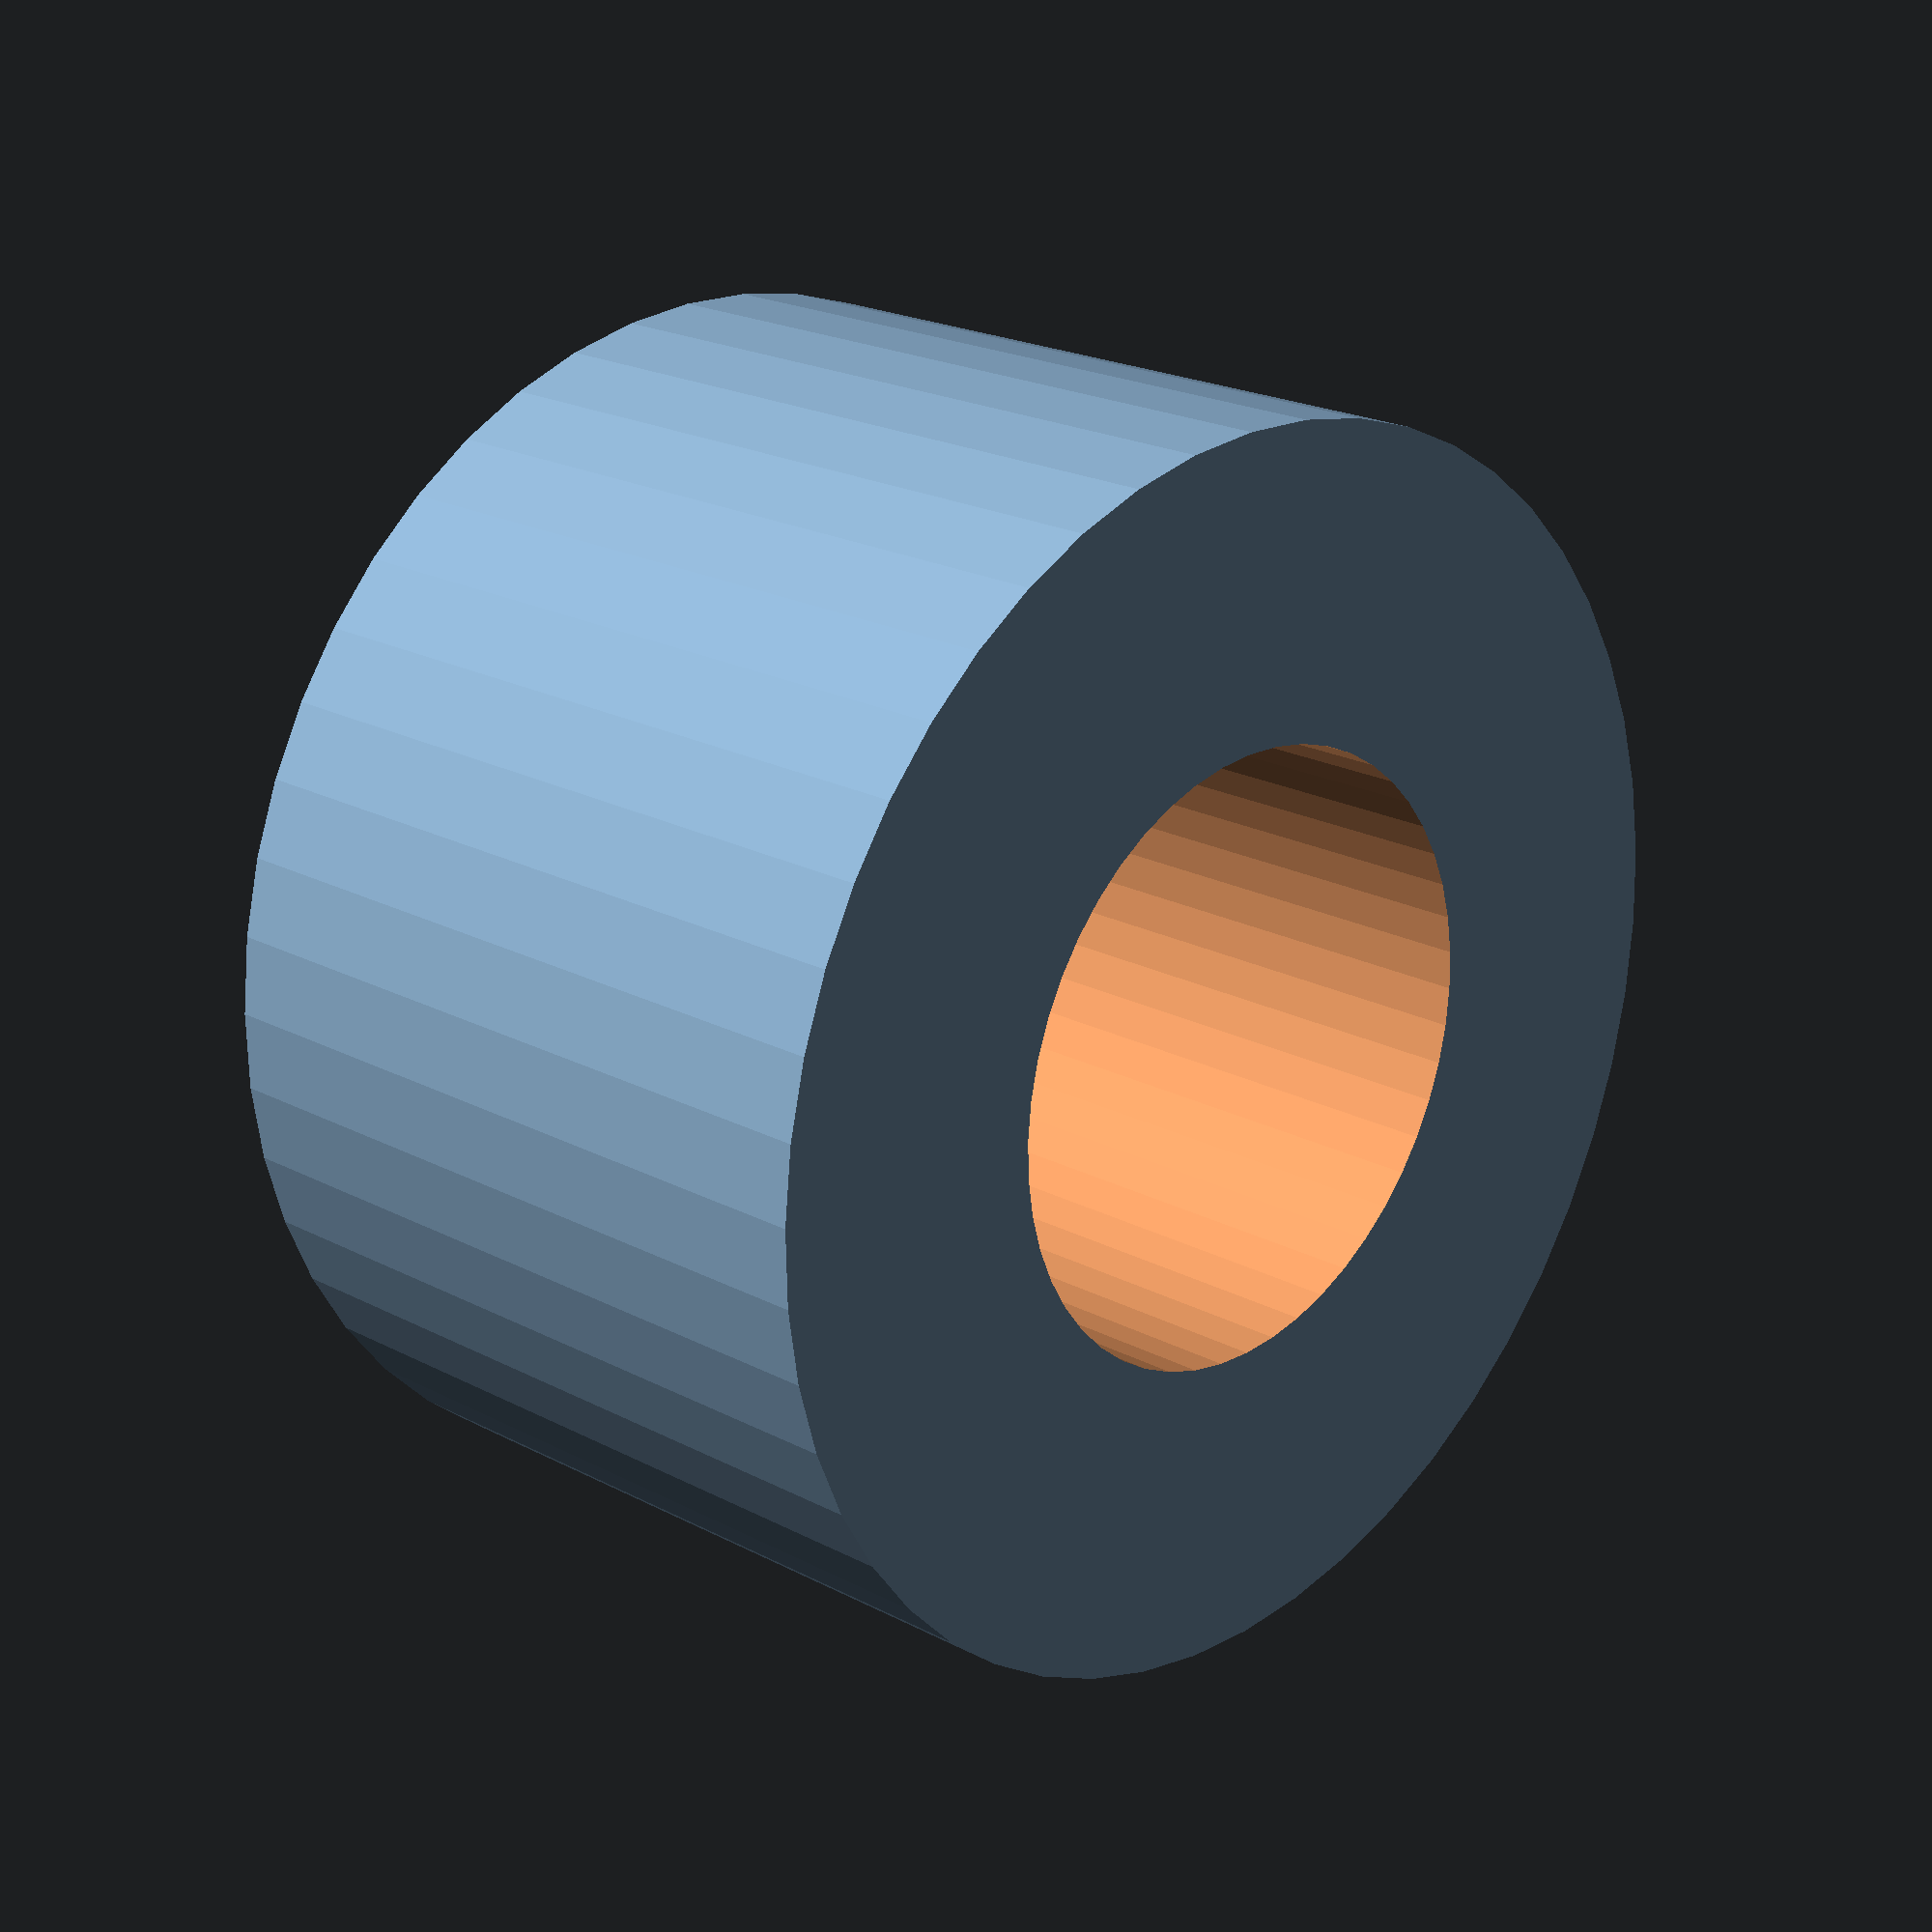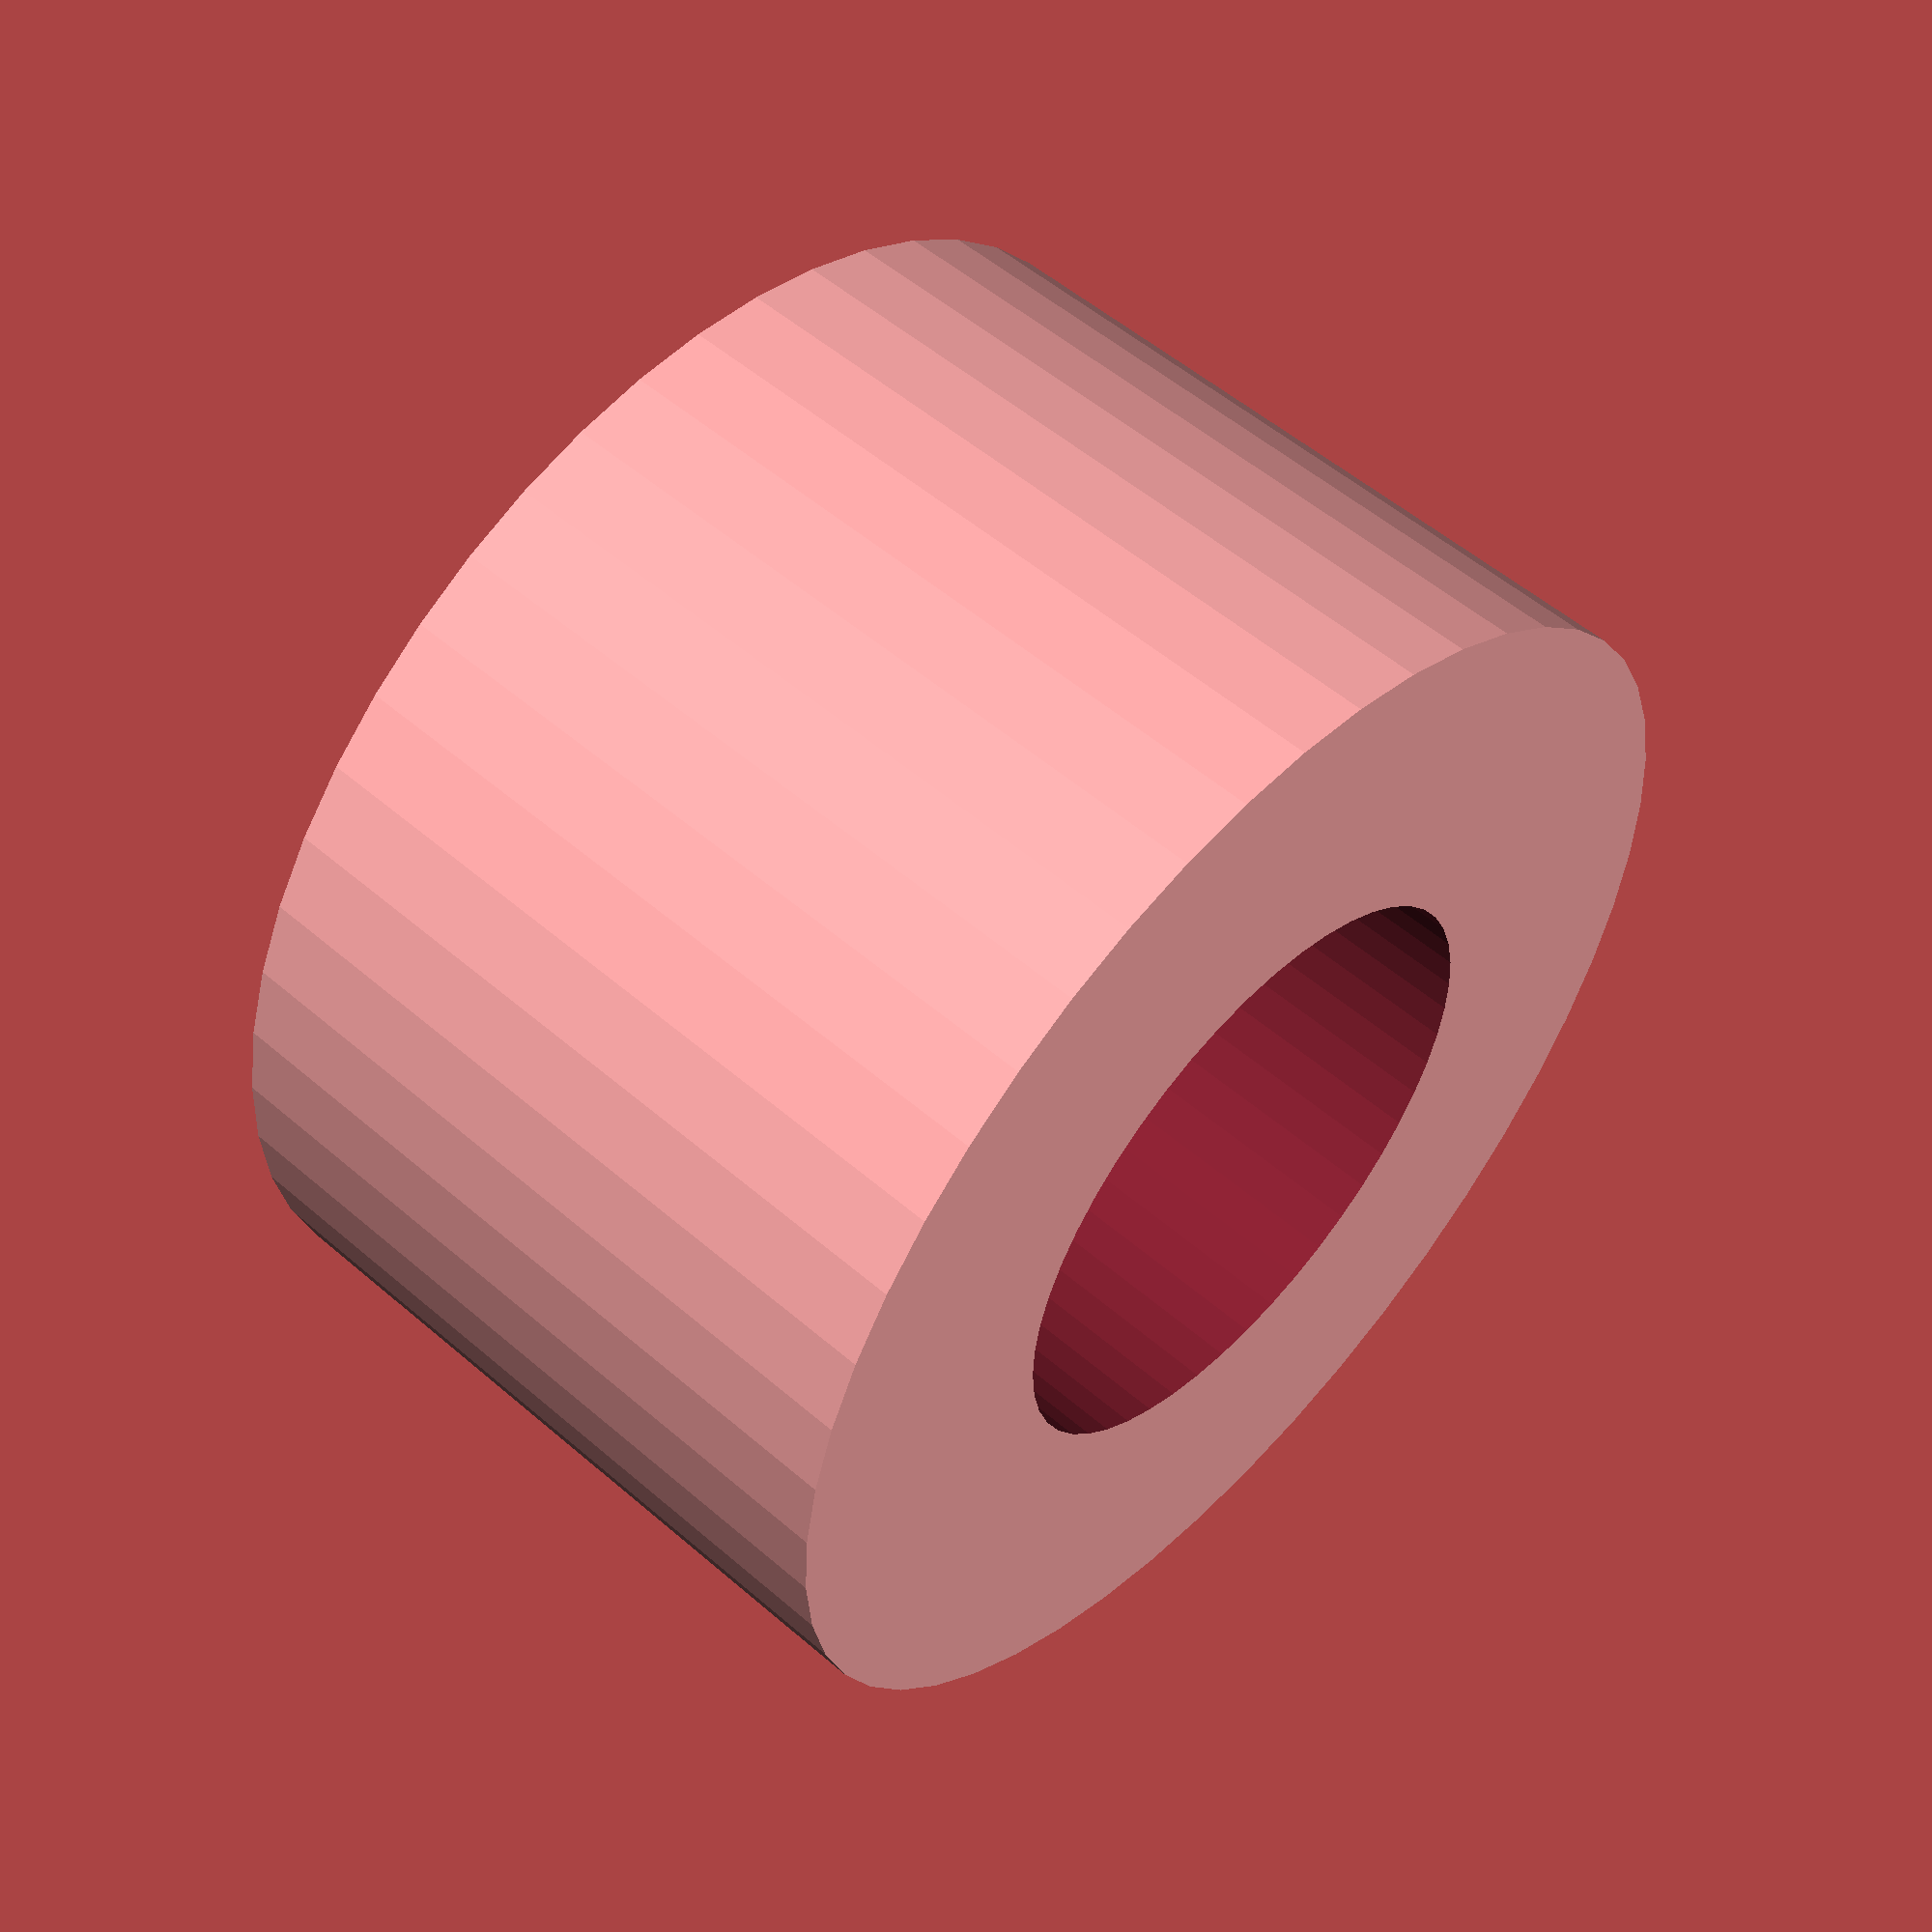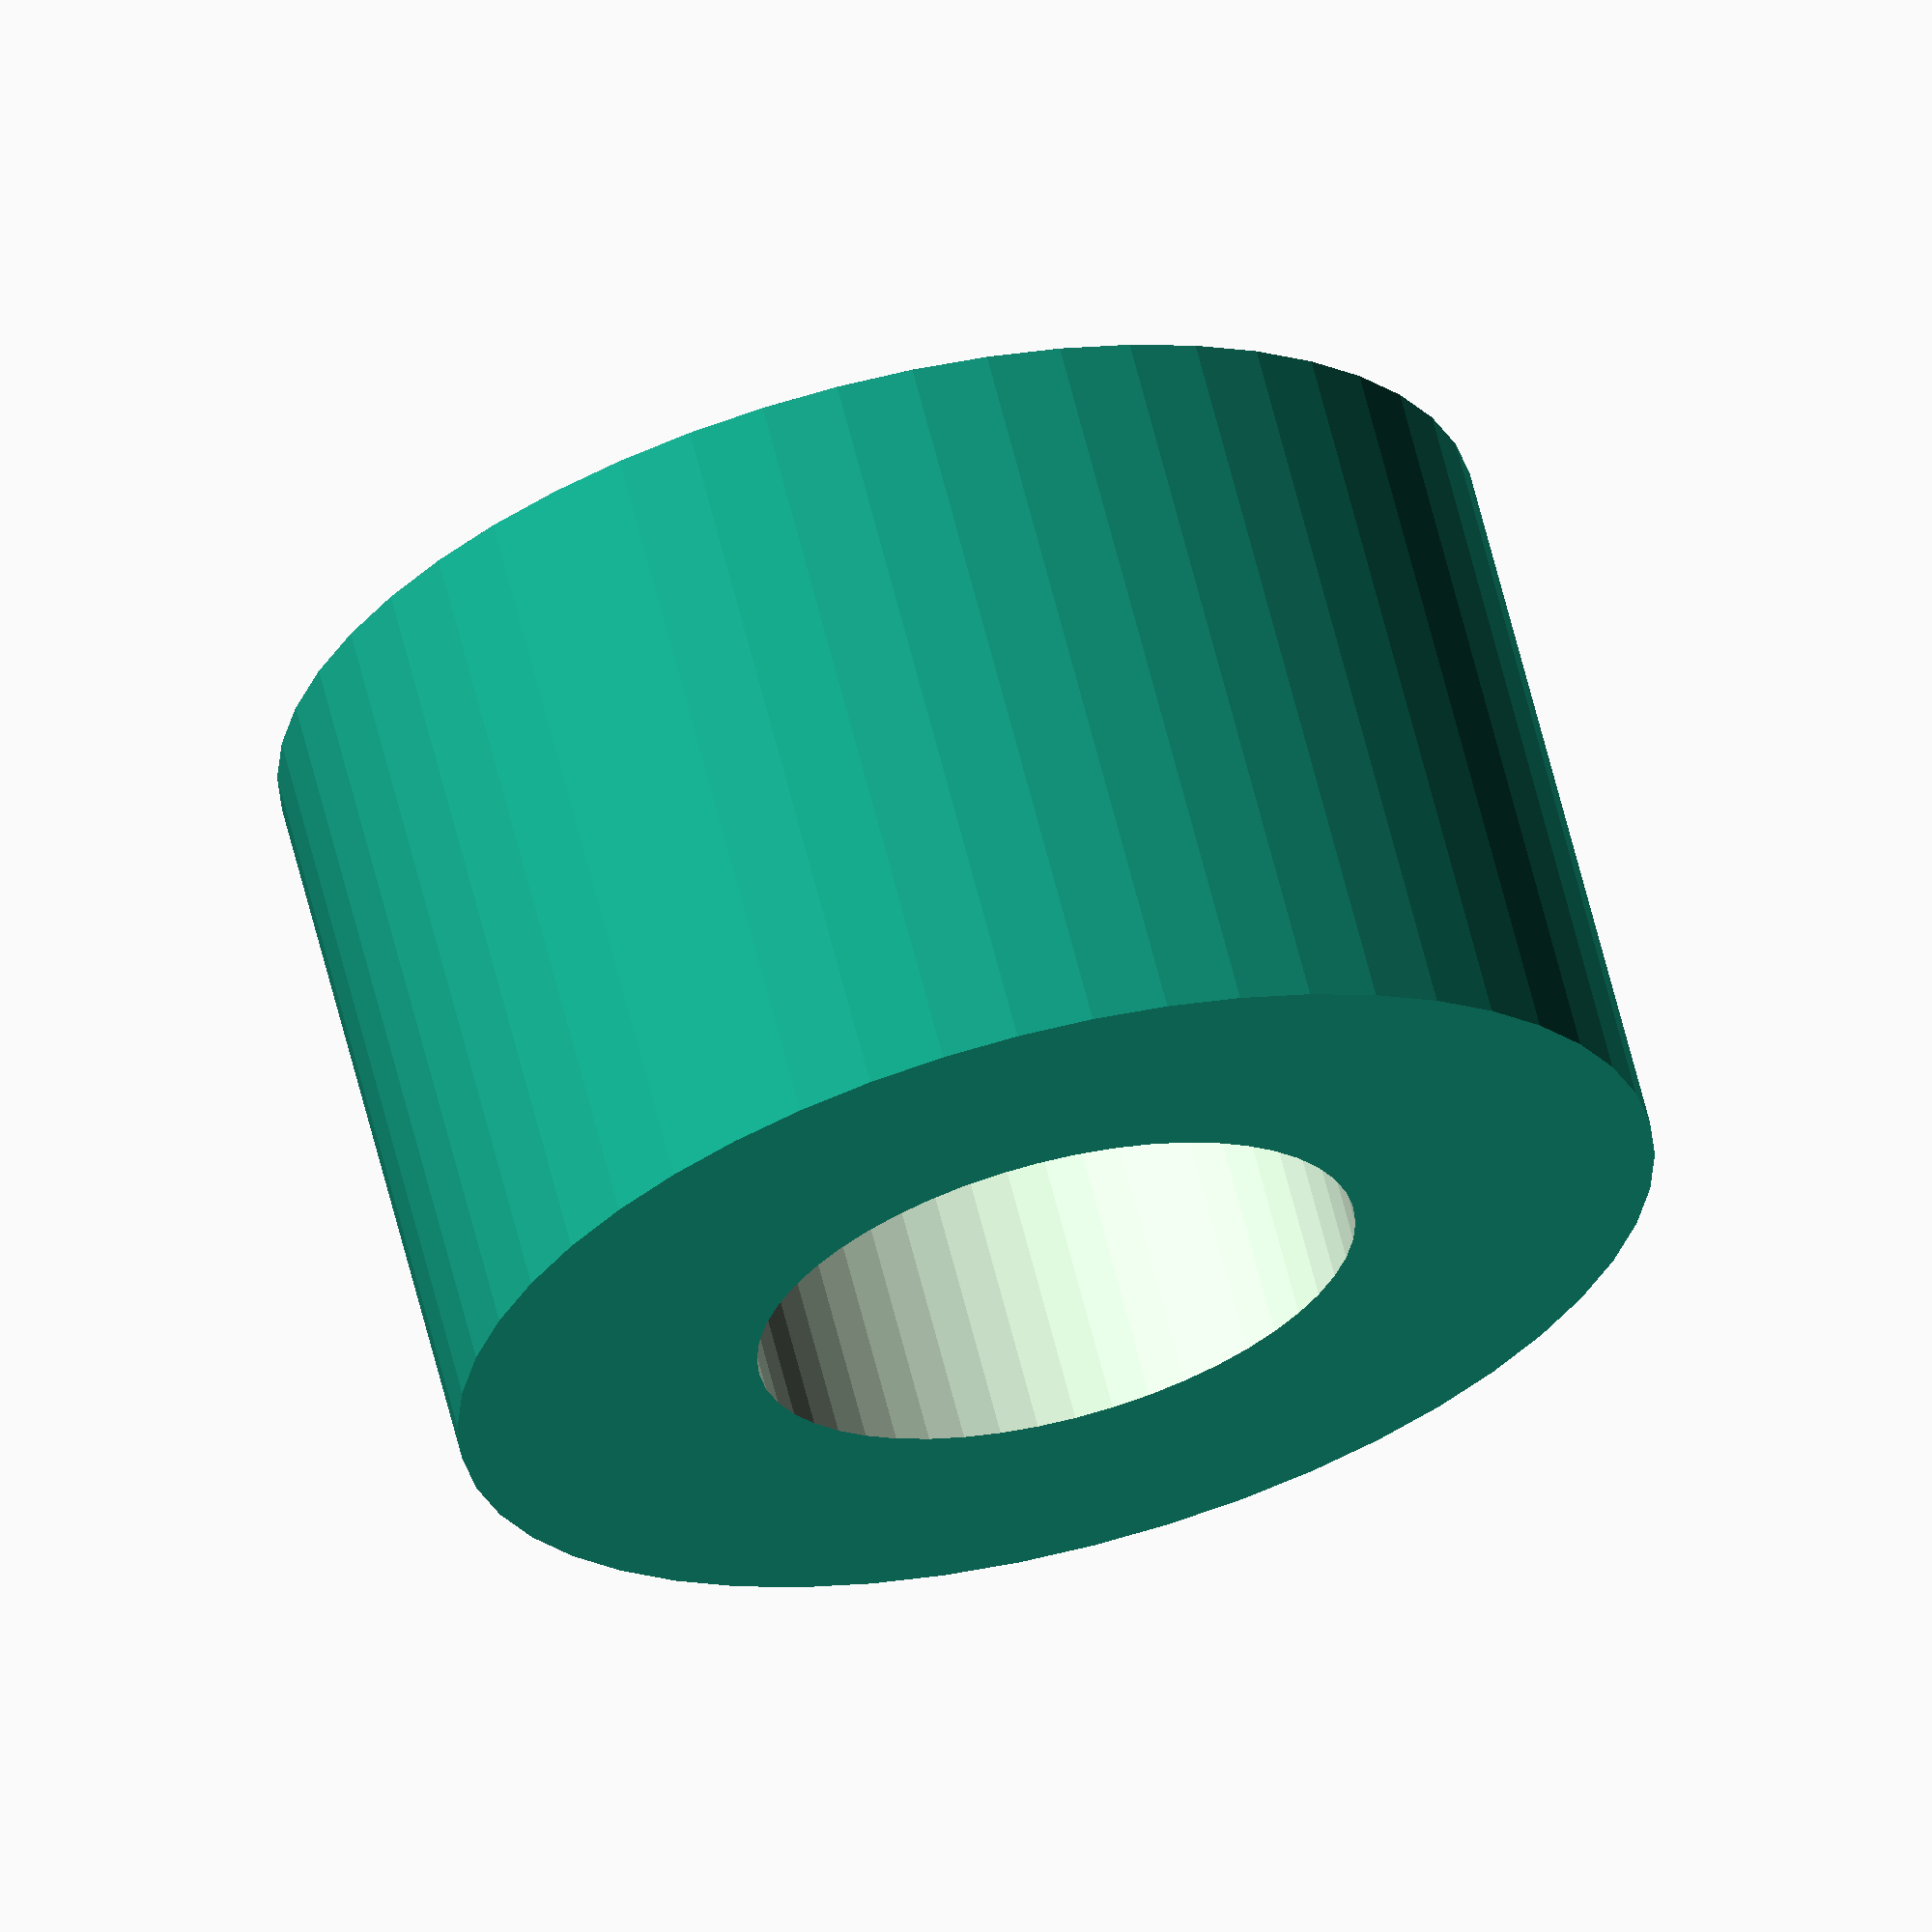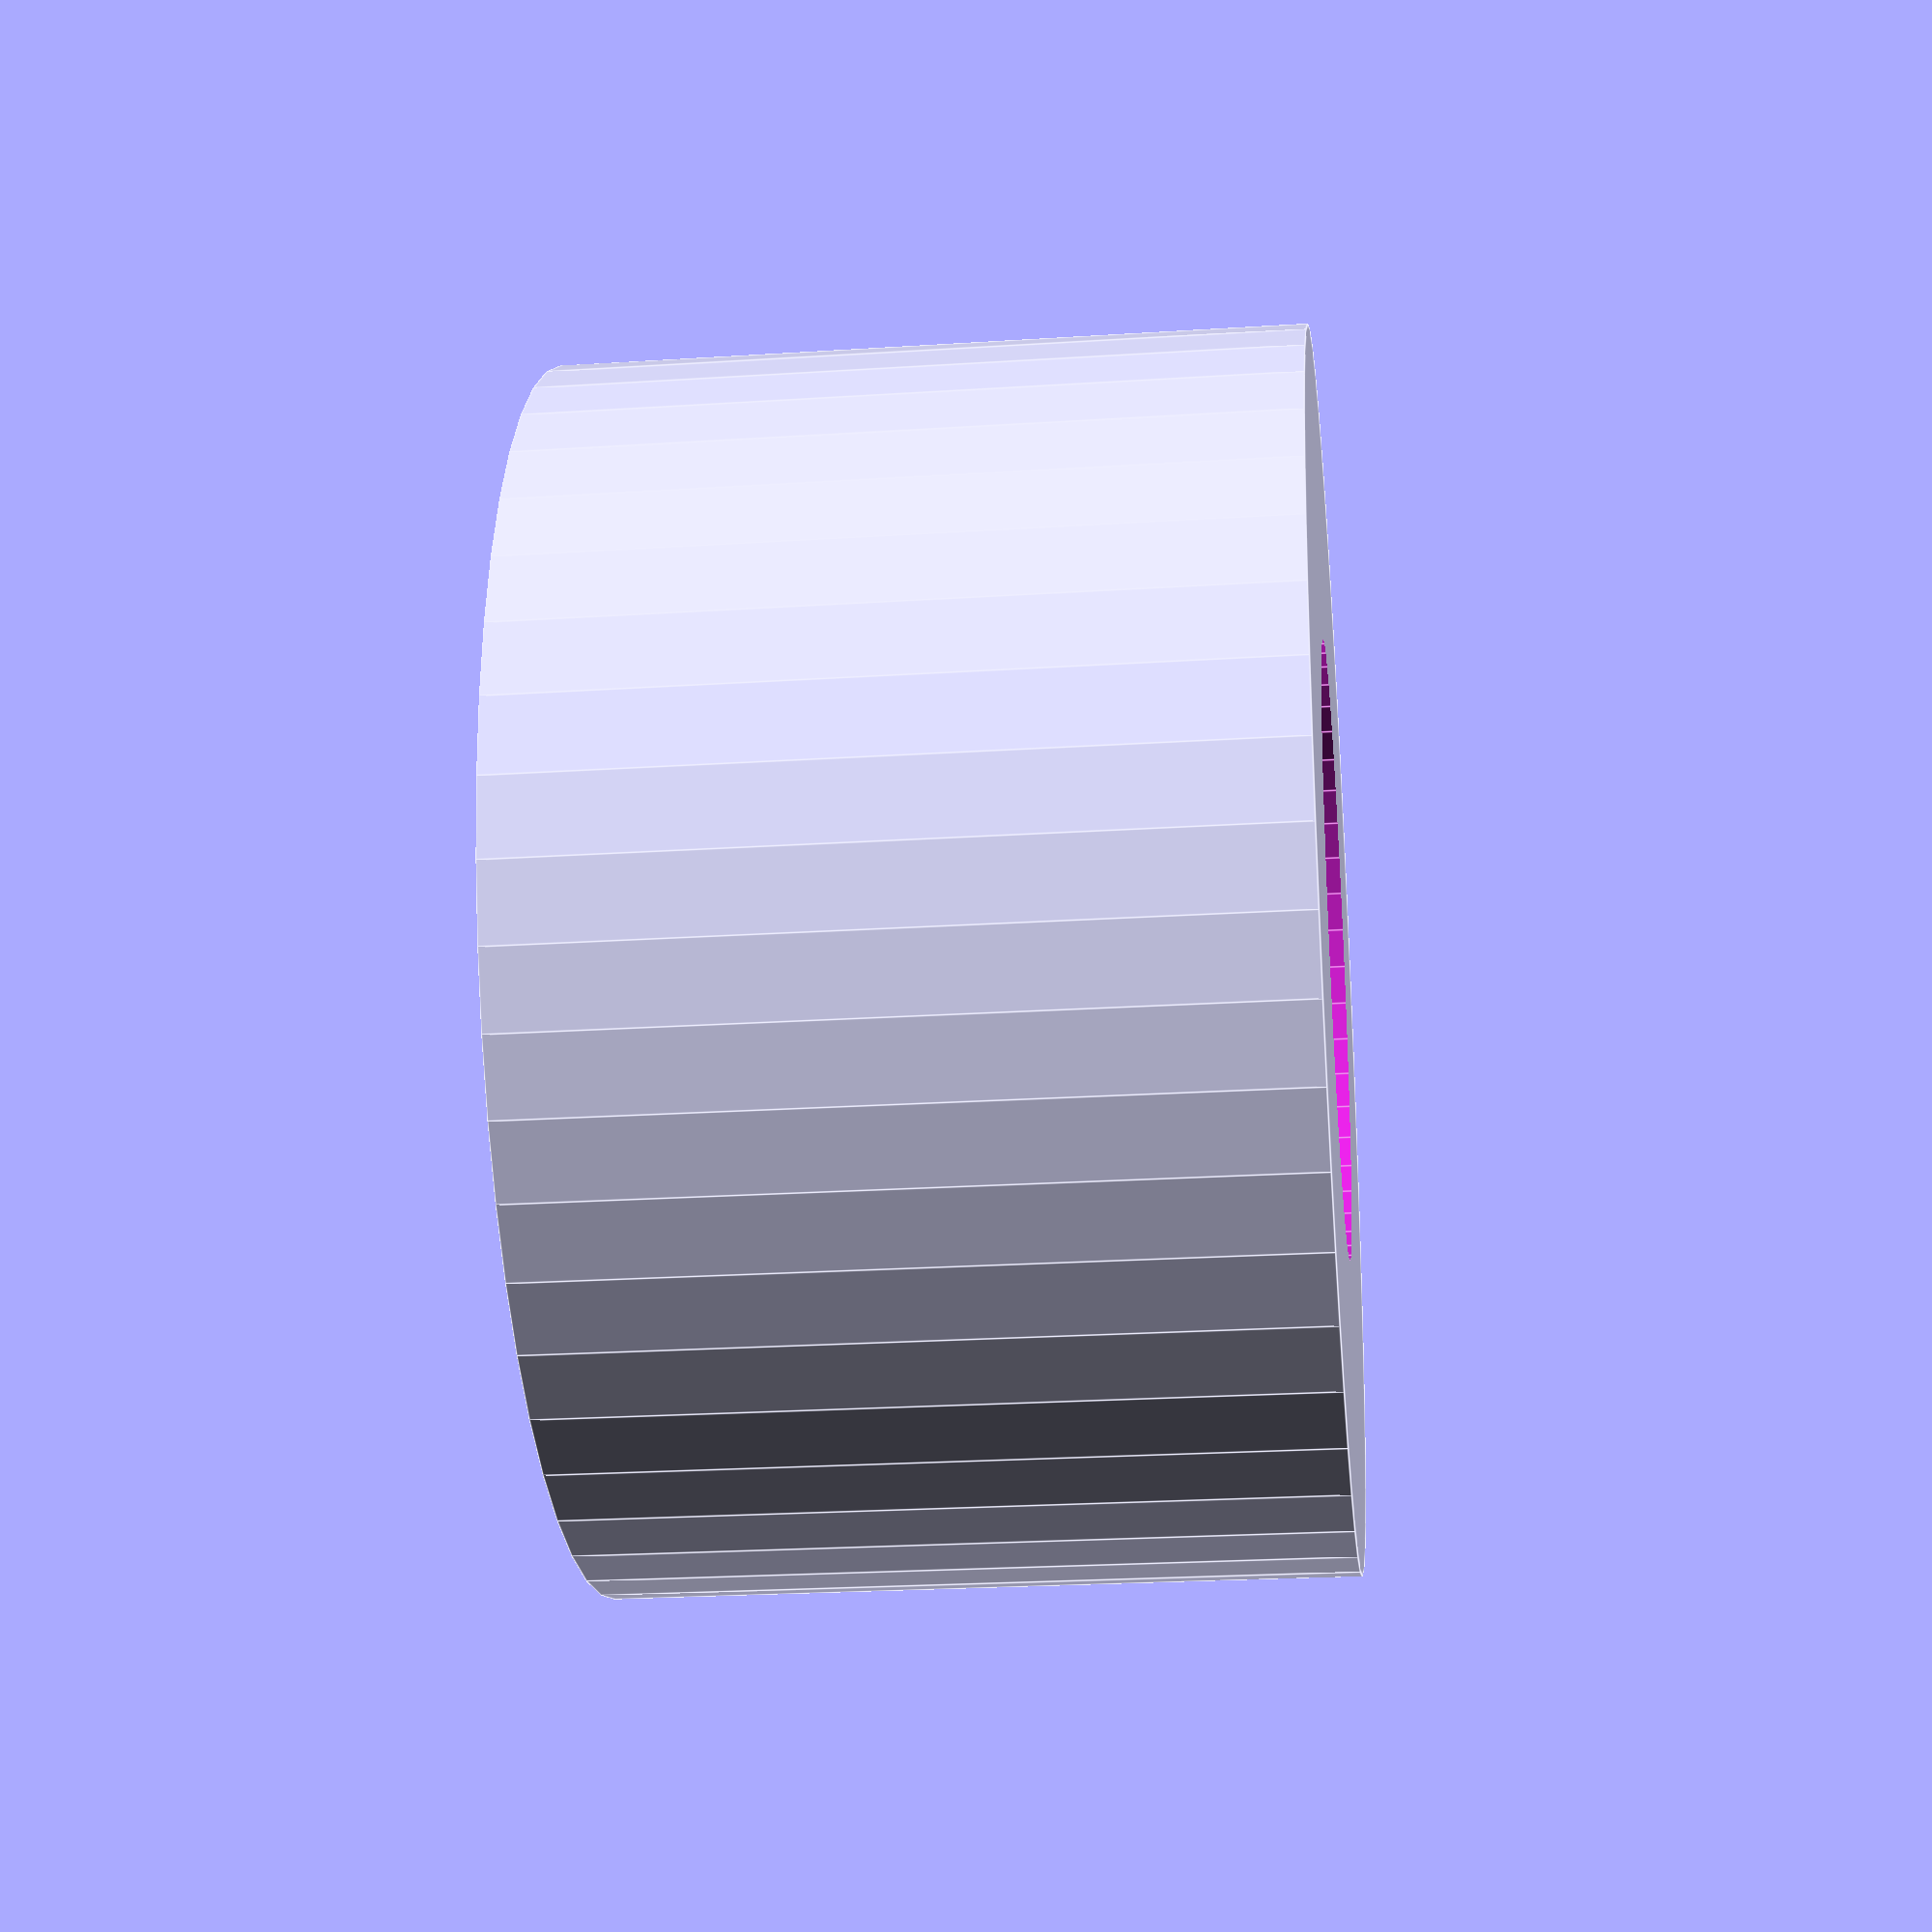
<openscad>
$fn = 50;


difference() {
	union() {
		translate(v = [0, 0, -12.0000000000]) {
			cylinder(h = 24, r = 20.0000000000);
		}
	}
	union() {
		translate(v = [0, 0, -100.0000000000]) {
			cylinder(h = 200, r = 10);
		}
	}
}
</openscad>
<views>
elev=339.2 azim=163.4 roll=133.5 proj=p view=wireframe
elev=126.6 azim=359.5 roll=227.3 proj=p view=wireframe
elev=115.3 azim=216.1 roll=14.1 proj=o view=solid
elev=203.7 azim=42.1 roll=83.8 proj=p view=edges
</views>
